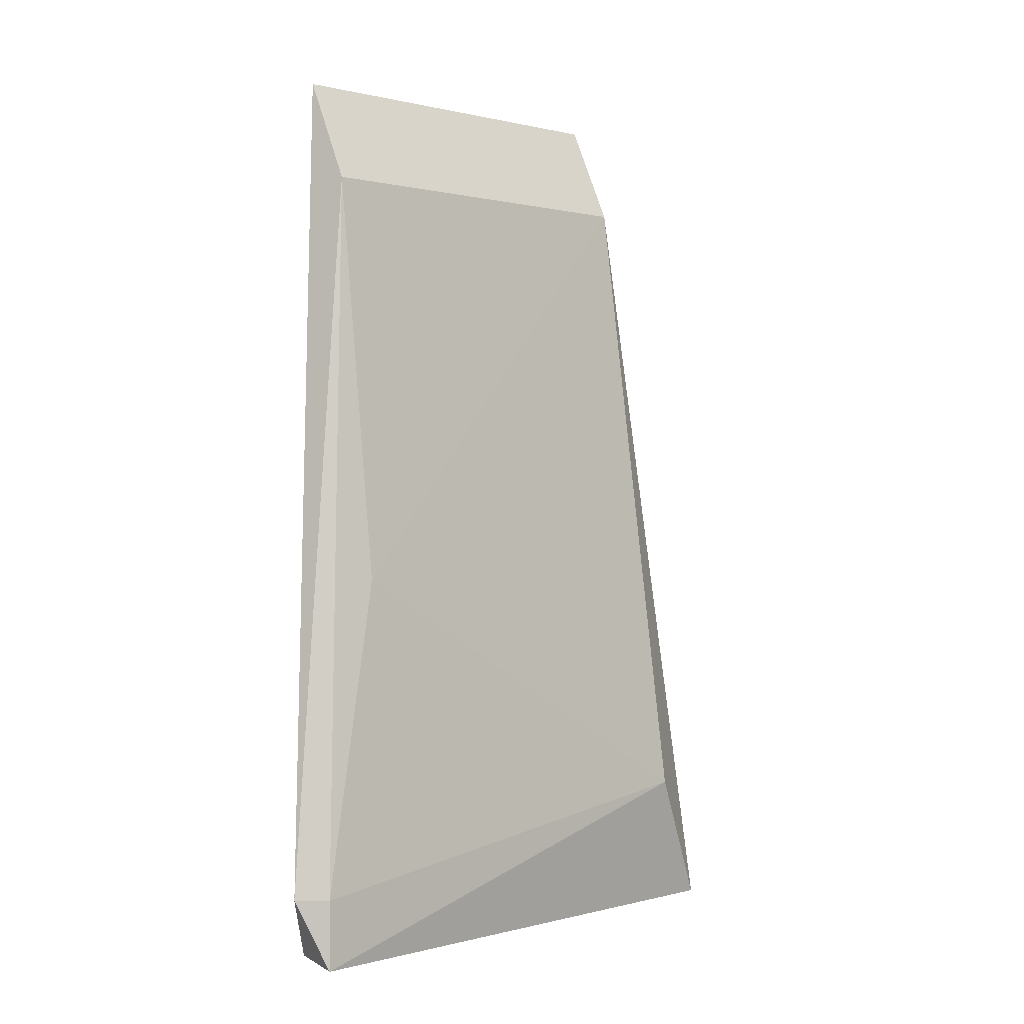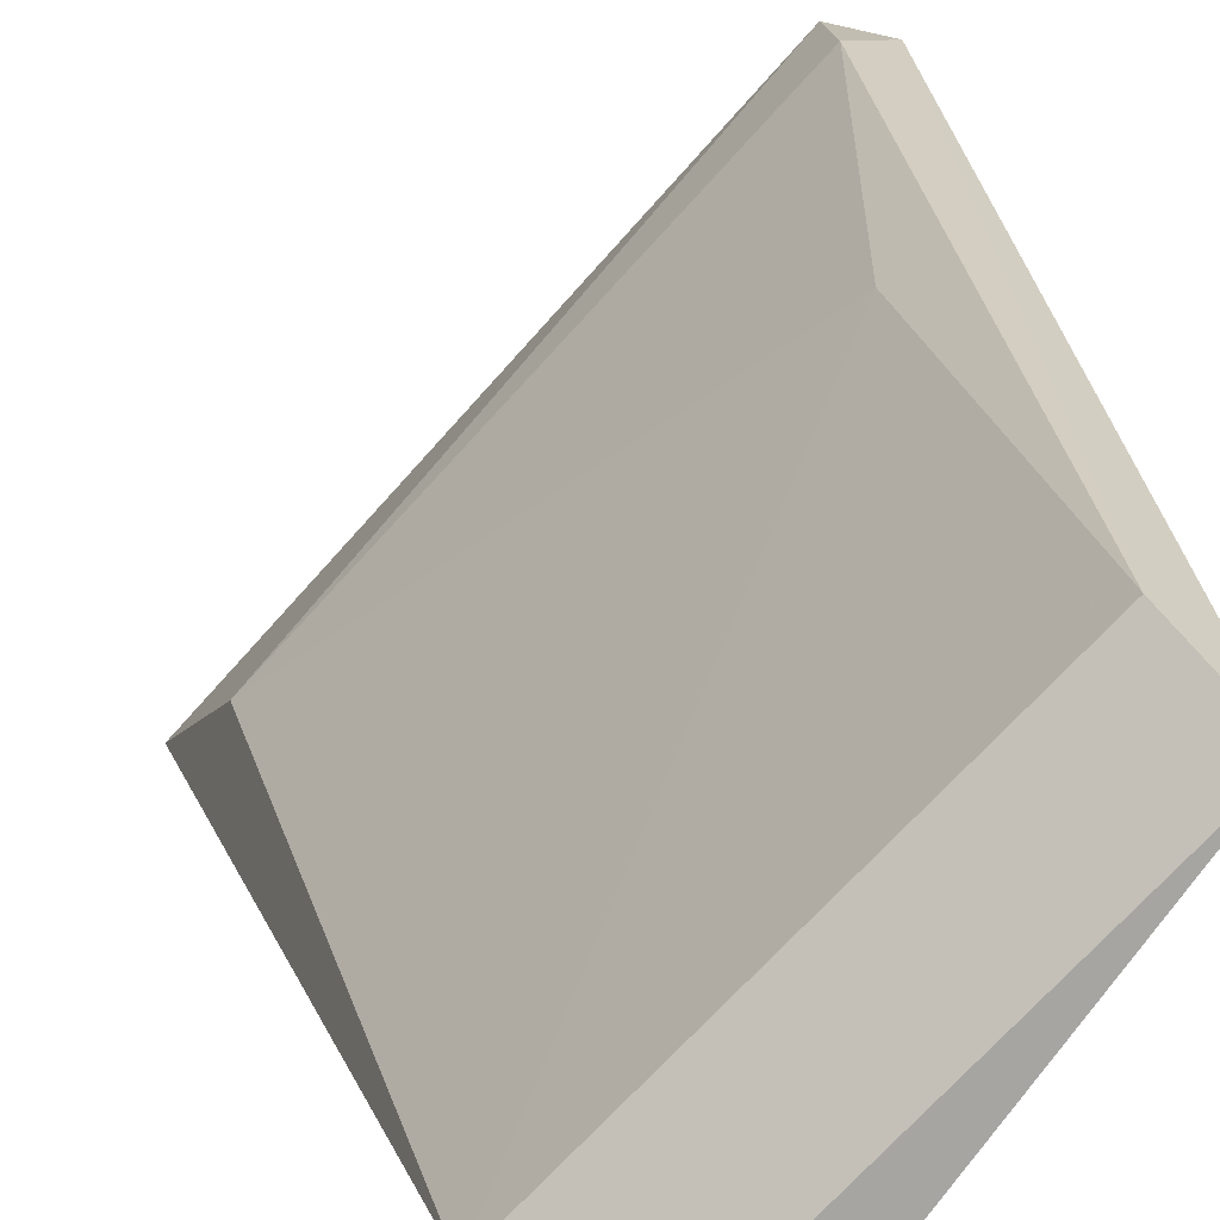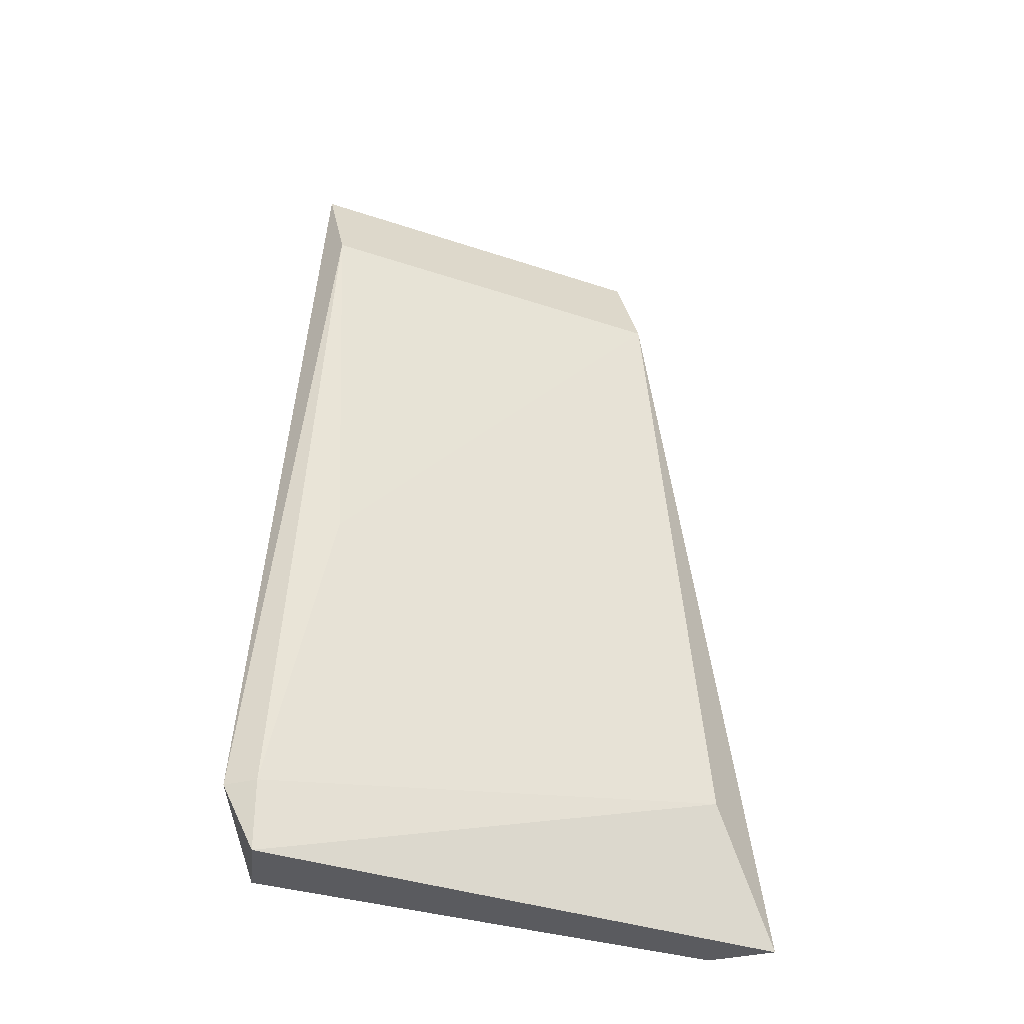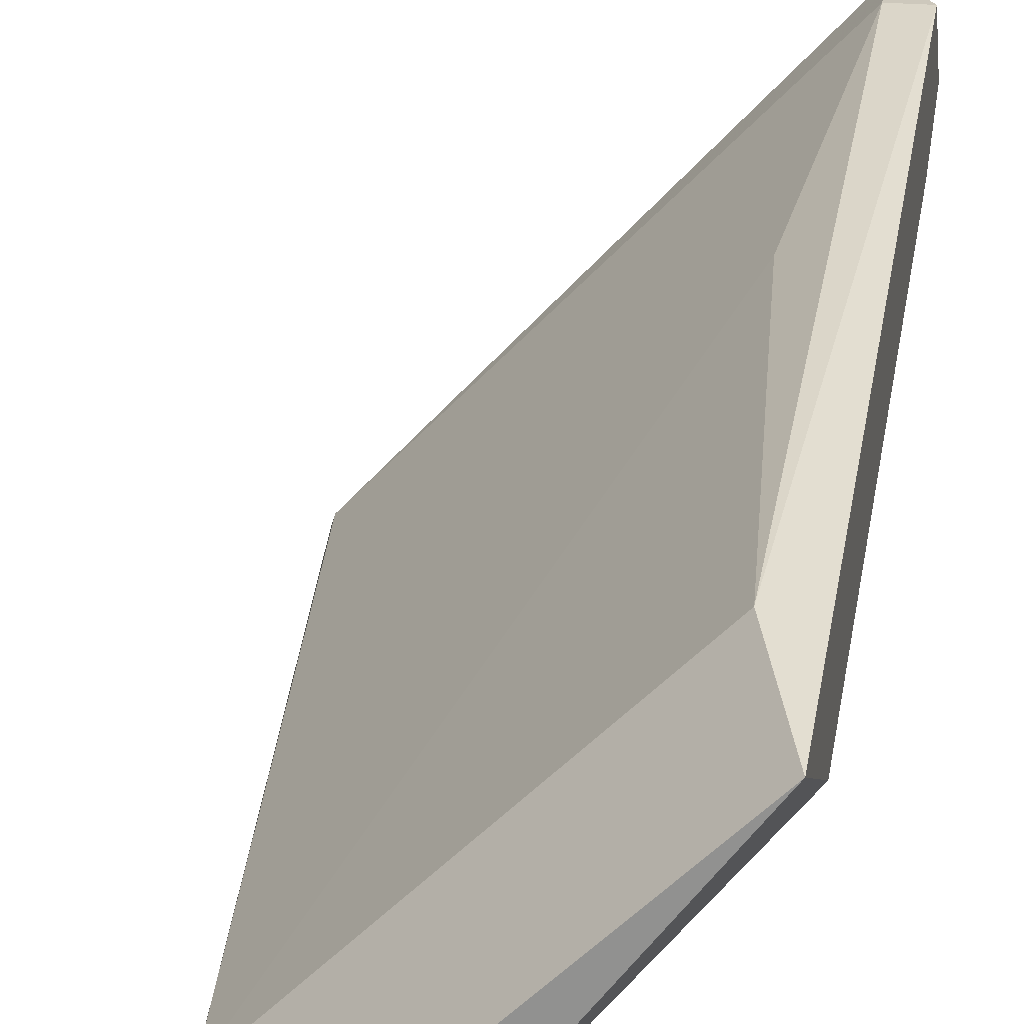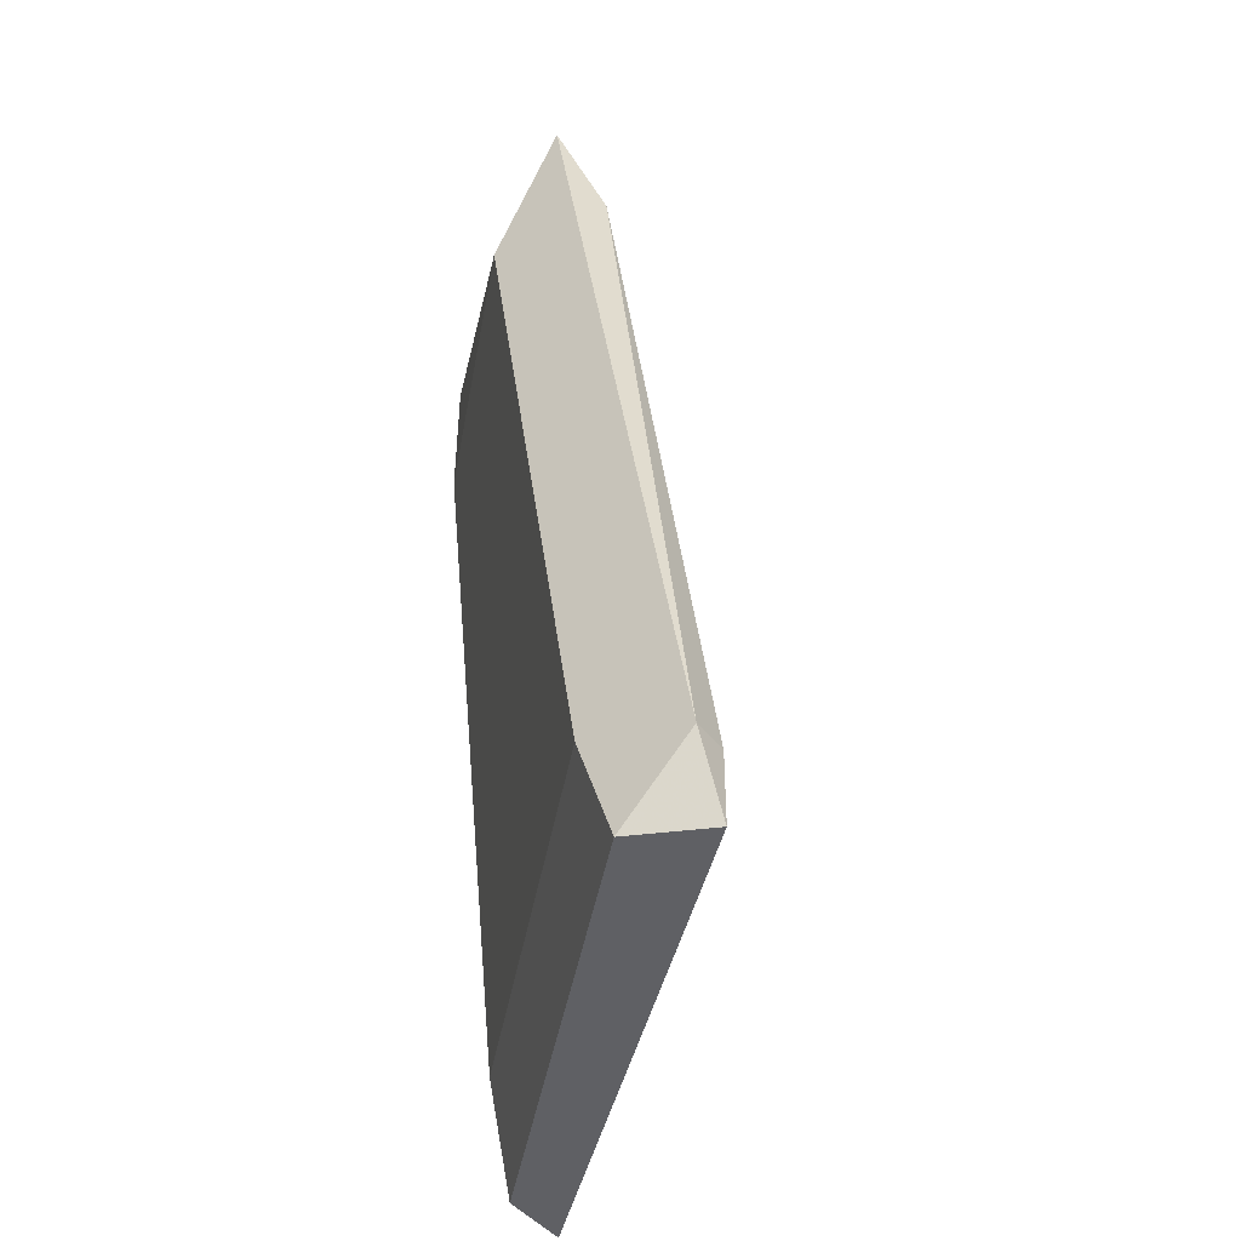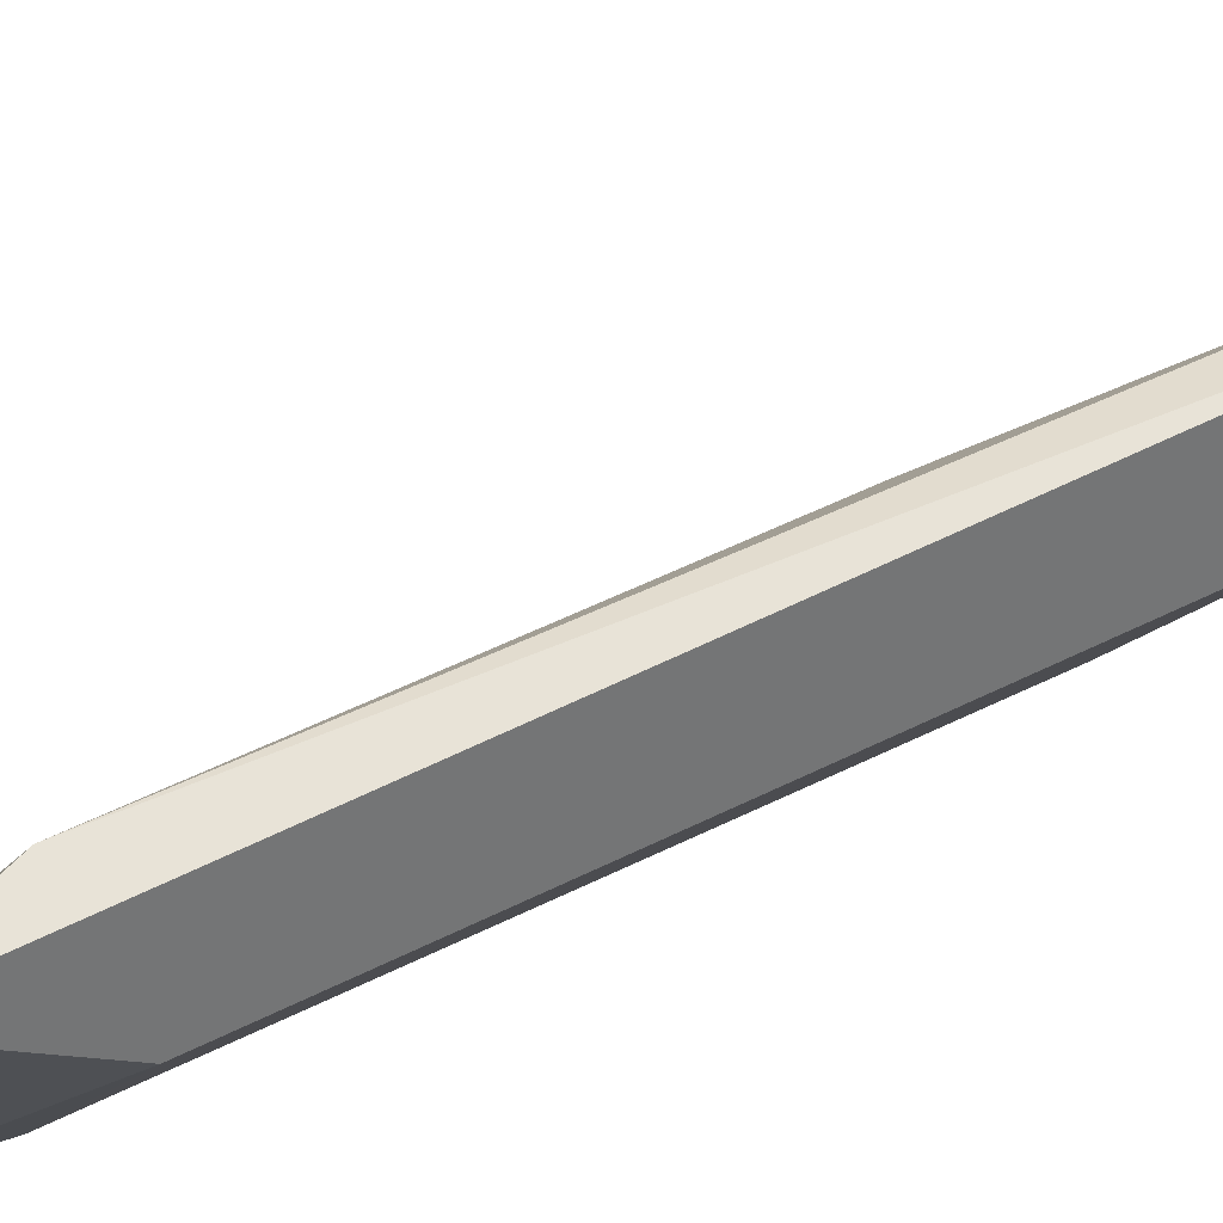
<metadata>
{"format":"obj","ext":"obj","renderer":"f3d","projection":"perspective","resolution":1024,"background":"white","views":[{"elev":-0.0,"azim":1.5,"up":"+Y"},{"elev":16.7,"azim":173.2,"up":"+Z"},{"elev":-33.0,"azim":19.9,"up":"+Y"},{"elev":22.2,"azim":-170.3,"up":"+Z"},{"elev":-44.3,"azim":-55.3,"up":"+Y"},{"elev":35.4,"azim":-116.3,"up":"+Z"}]}
</metadata>
<code>
v 0.1391 -0.0313 0.1717
v 0.1107 -0.1675 0.2398
v 0.1051 -0.1675 0.2398
v 0.1732 -0.1789 0.1717
v 0.1561 -0.04832 0.1774
v 0.1051 -0.1619 0.2228
v 0.1051 -0.0313 0.2171
v 0.1561 -0.1619 0.1717
v 0.1051 -0.054 0.2058
v 0.1675 -0.1562 0.183
v 0.1107 -0.04832 0.2228
v 0.1051 -0.1789 0.2285
v 0.1505 -0.0313 0.1717
v 0.1107 -0.1789 0.2398
v 0.1391 -0.054 0.1717
v 0.1164 -0.1164 0.2285
v 0.1618 -0.1789 0.1717
f 12 8 17
f 6 3 7
f 1 4 8
f 8 6 9
f 7 1 9
f 6 7 9
f 4 5 10
f 3 2 11
f 7 3 11
f 5 7 11
f 3 6 12
f 6 8 12
f 4 1 13
f 5 4 13
f 1 7 13
f 7 5 13
f 2 3 14
f 10 2 14
f 4 10 14
f 3 12 14
f 12 4 14
f 1 8 15
f 8 9 15
f 9 1 15
f 2 10 16
f 10 5 16
f 5 11 16
f 11 2 16
f 8 4 17
f 4 12 17

</code>
